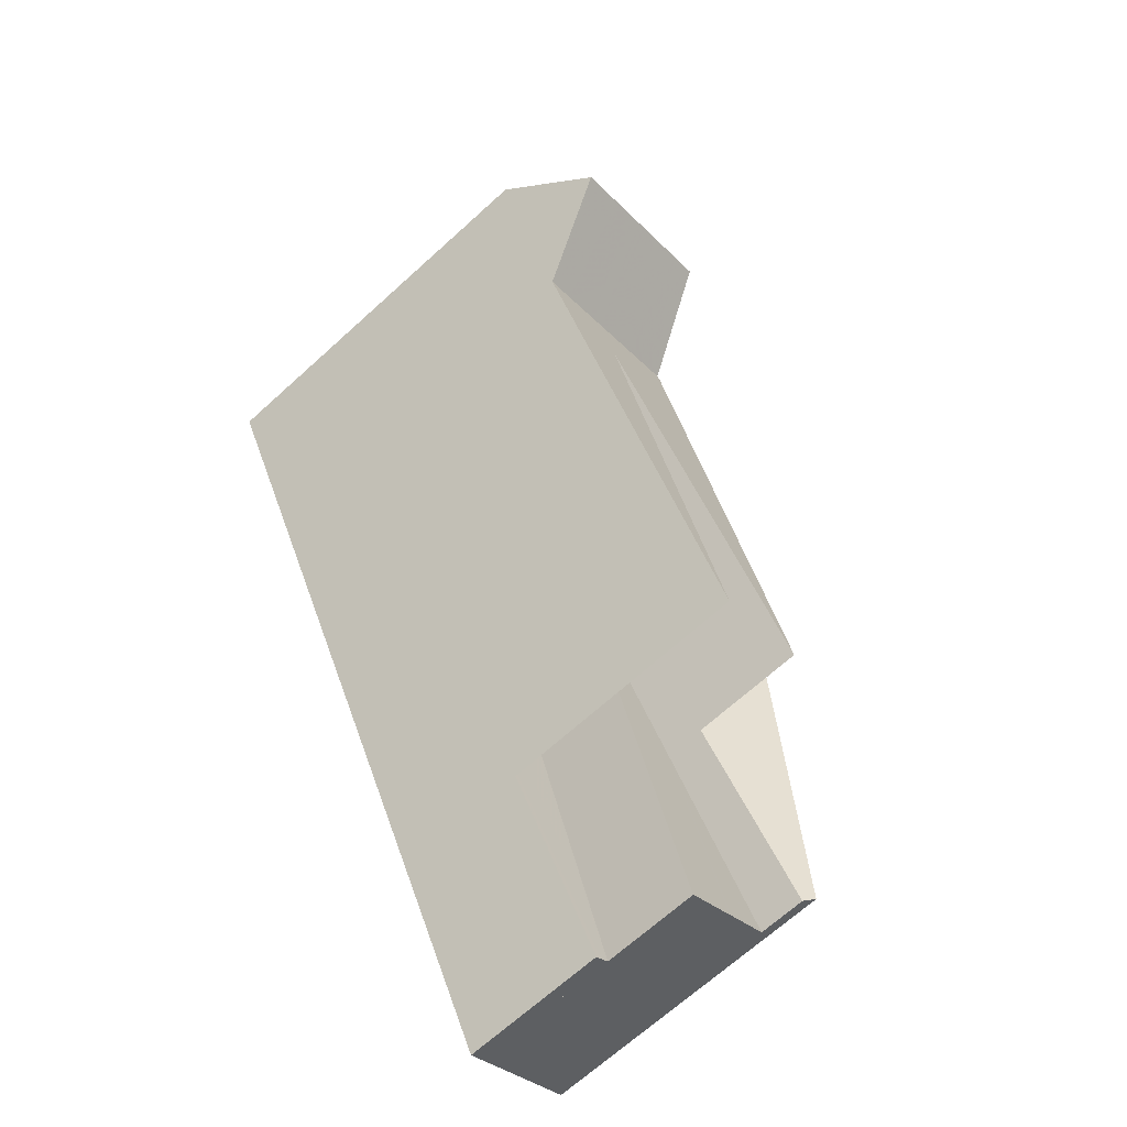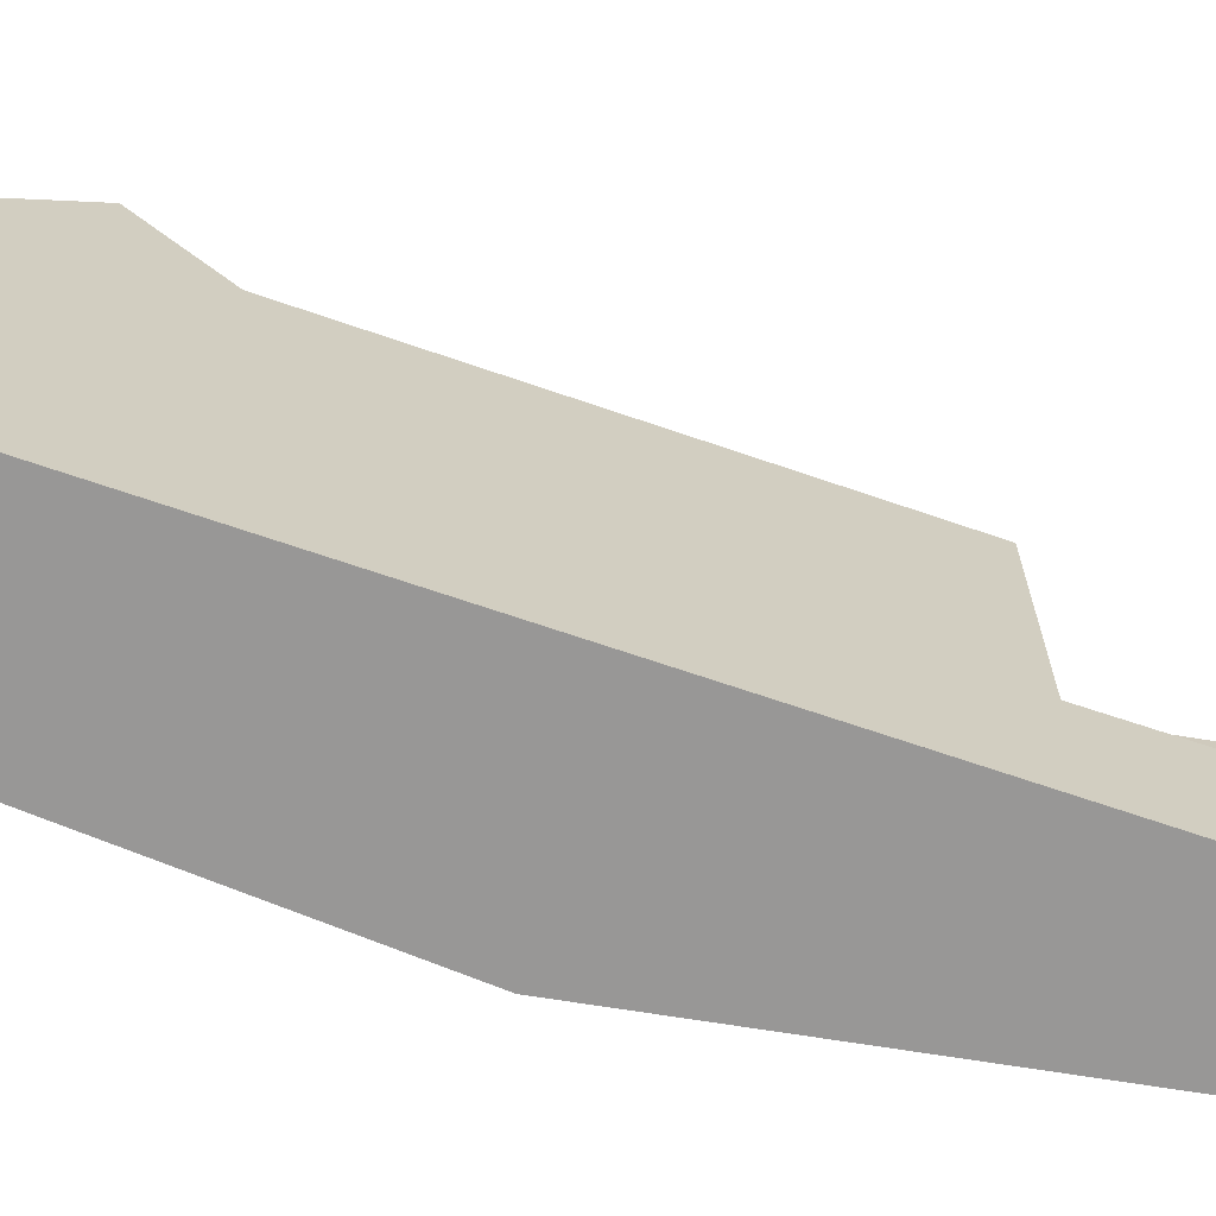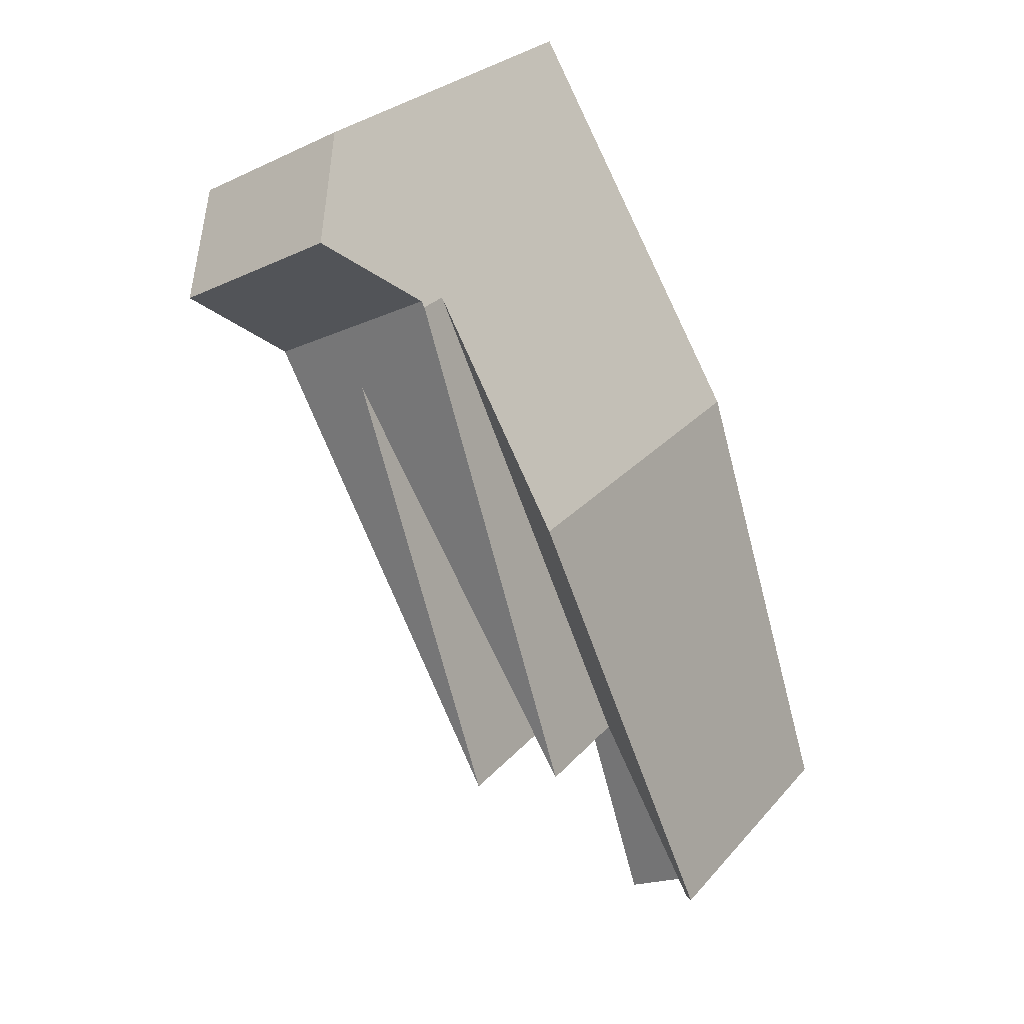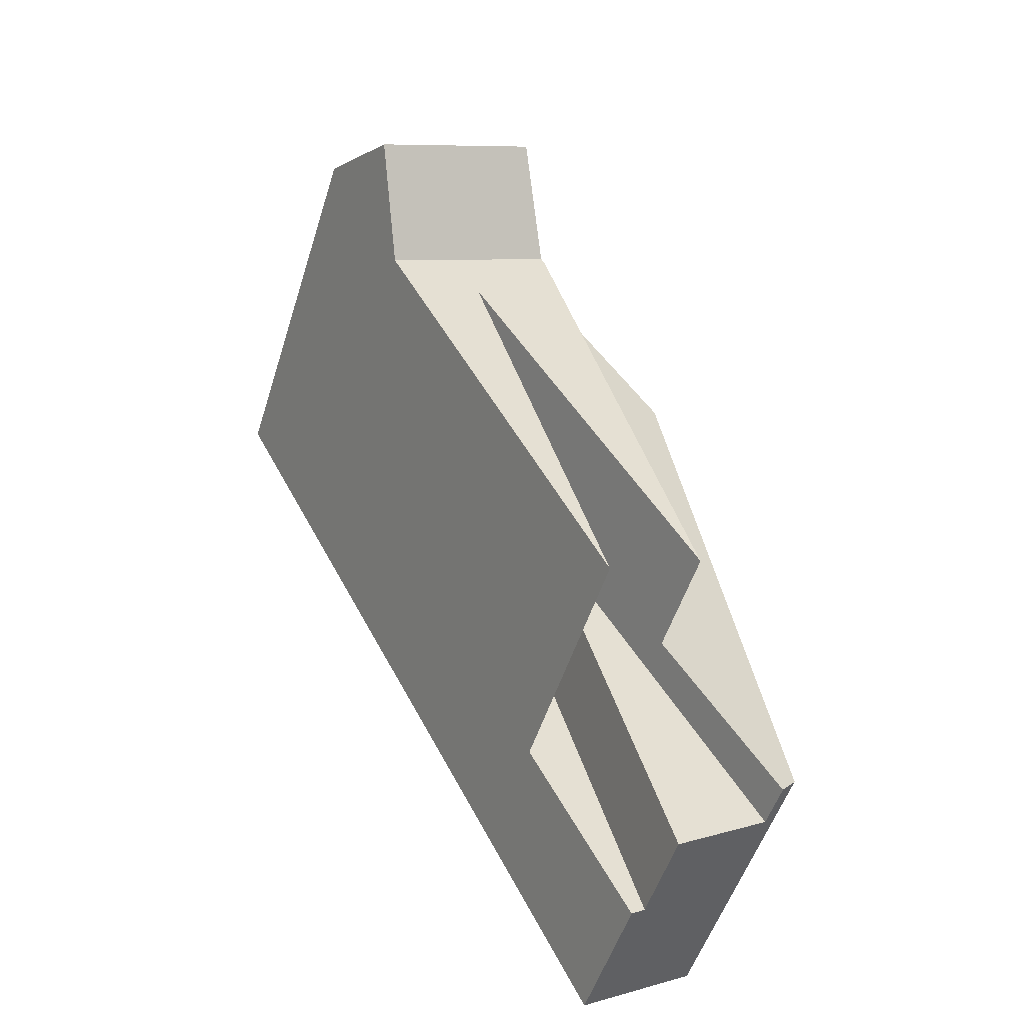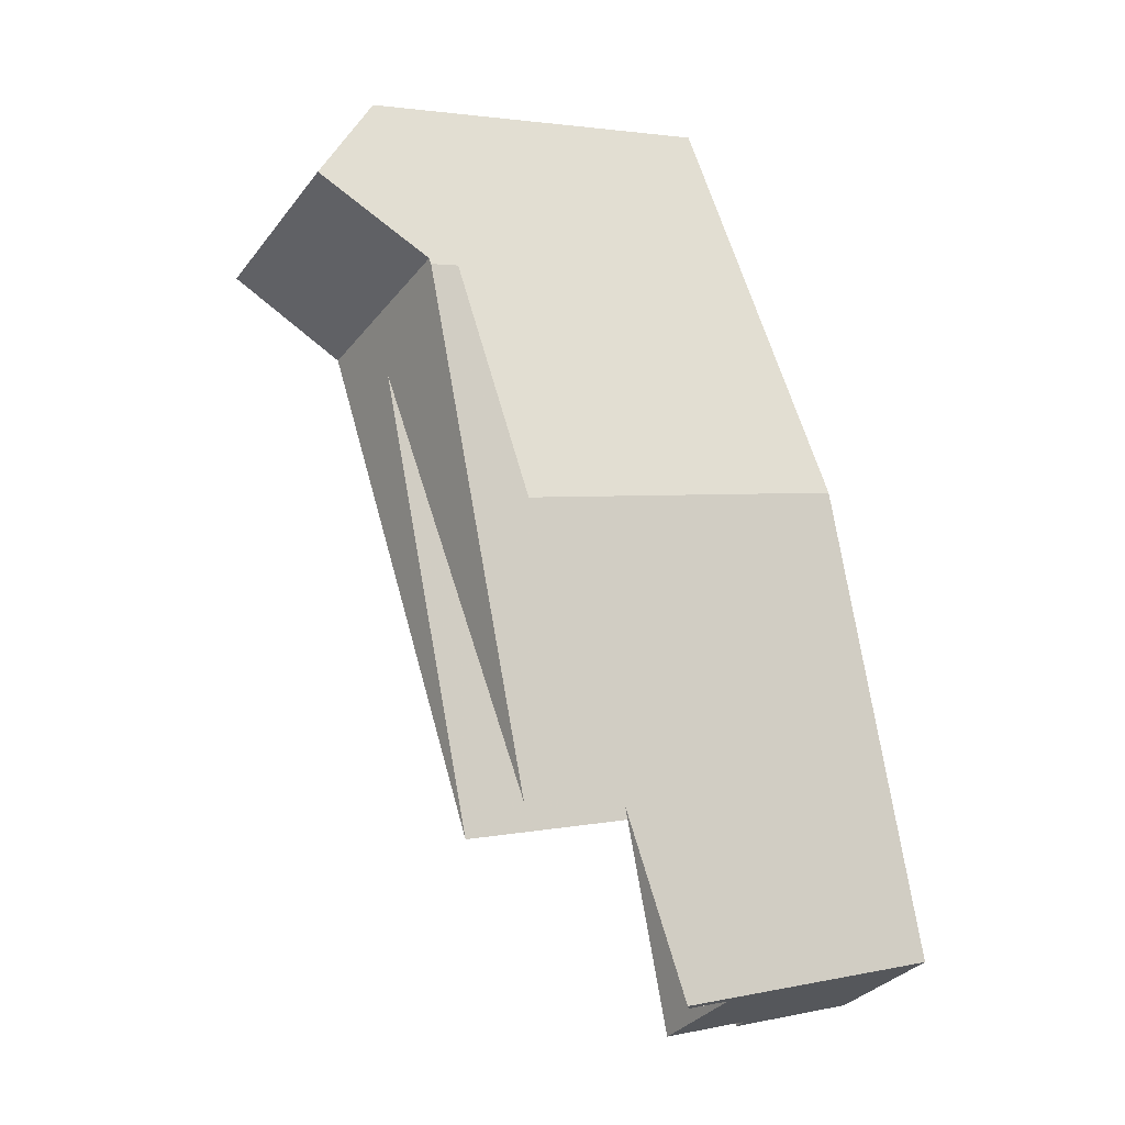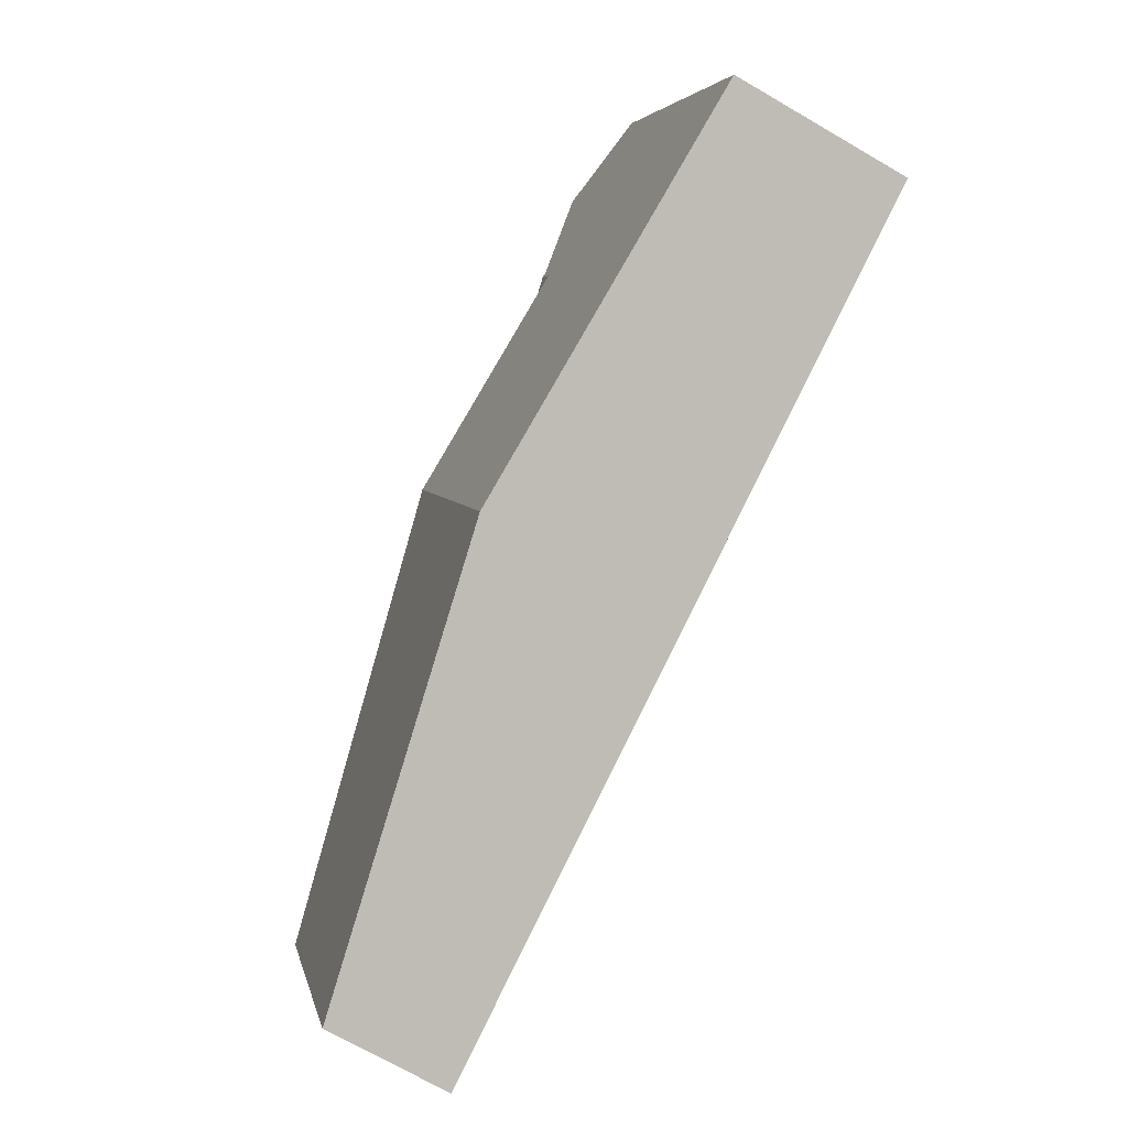
<metadata>
{"format":"obj","ext":"obj","renderer":"f3d","projection":"perspective","resolution":1024,"background":"white","views":[{"elev":-69.1,"azim":-47.9,"up":"+Y"},{"elev":-68.3,"azim":-81.9,"up":"+Z"},{"elev":27.6,"azim":32.1,"up":"+Y"},{"elev":-52.5,"azim":-17.3,"up":"+Y"},{"elev":2.9,"azim":54.3,"up":"+Y"},{"elev":4.9,"azim":168.6,"up":"+Y"}]}
</metadata>
<code>
v -191.9 -1044 3.74
v -198.6 -1021 10.41
v -202.8 -1023 10.4
v -192.6 -1031 9.688
v -188.9 -1043 7.743
v -196.1 -1025 10.26
v -200.6 -1027 10.29
v -200.5 -1027 10.29
v -196.2 -1025 10.26
v -199.1 -1026 10.28
v -196.2 -1036 10.28
v -199.9 -1027 10.28
v -198.8 -1031 10.28
v -200.6 -1027 10.29
v -196.1 -1025 10.26
v -194.5 -1039 10.28
v -196 -1025 10.26
v -191.7 -1044 3.753
v -191.5 -1044 3.776
v -194.5 -1039 3.609
v -190.4 -1044 6.288
v -189.6 -1043 6.307
v -190.4 -1044 6.289
v -191.5 -1044 6.261
v -189.1 -1043 6.32
v -194.5 -1039 6.236
v -200.5 -1022 10.41
v -201.4 -1022 10.4
v -197.4 -1023 12.72
v -201.7 -1025 12.72
v -193.5 -1038 6.267
v -189.1 -1043 7.518
v -196.8 -1032 6.244
v -196 -1025 9.452
v -191.5 -1044 5.241
v -194.5 -1039 5.012
v -195.7 -1026 9.474
v -197.2 -1029 6.962
v -197.5 -1030 6.572
v -196 -1025 10.09
v -195.8 -1026 9.334
v -195.6 -1032 3.664
v -196.6 -1033 3.56
v -196.9 -1030 6.257
v -199.8 -1024 12.72
v -197.4 -1023 12.72
v -200.7 -1025 12.72
v -201.7 -1025 12.72
v -197.4 -1030 6.245
v -195.8 -1032 7.059
v -189.1 -1043 6.925
v -197.3 -1029 7.089
v -197.6 -1029 7.055
v -194.5 -1039 6.733
v -190.4 -1041 6.31
v -190.4 -1041 6.951
v -190.4 -1041 7.43
v -194.5 -1028 9.559
v -194.8 -1038 3.603
v -202.7 -1023 10.4
v -201.6 -1025 12.72
v -194.8 -1038 5.145
v -194.8 -1038 10.28
v -194.8 -1038 6.759
v -201.6 -1025 12.72
v -194.8 -1038 6.237
v -200.5 -1027 10.29
v -196.2 -1025 10.26
v -192.2 -1038 6.295
v -192.2 -1038 6.987
v -192.2 -1038 7.305
v -192.2 -1038 10.27
v -196.3 -1025 10.6
v -199.1 -1026 10.28
v -199.8 -1024 12.72
v -196 -1036 10.28
v -199.9 -1027 10.28
v -200.7 -1025 12.72
v -198.5 -1031 10.28
v -197.4 -1026 10.27
v -198.1 -1023 12.72
v -197.4 -1026 10.27
v -193.5 -1038 6.267
v -191.5 -1044 6.261
v -195.1 -1033 10.27
v -195.1 -1033 3.69
v -195.1 -1033 6.272
v -198.1 -1023 12.72
v -198.8 -1021 10.41
v -195.1 -1033 7.044
v -195.1 -1033 7.109
v -191.5 -1044 3.776
v -191.9 -1038 6.298
v -191.9 -1038 6.98
v -191.9 -1038 7.331
v -195.9 -1025 9.46
v -195.8 -1026 9.388
v -190.2 -1043 6.293
v -191.9 -1038 7.331
v -190.4 -1041 7.43
v -191.9 -1038 6.298
v -190.4 -1041 6.31
v -199.3 -1026 11.04
v -200.2 -1024 12.72
v -198.9 -1026 10.28
v -198.9 -1026 10.28
v -195.1 -1033 6.272
v -192.2 -1038 6.295
v -195.1 -1033 10.27
v -192.2 -1038 10.27
v -195.1 -1033 3.69
v -195.1 -1033 3.69
v -189.1 -1043 6.32
v -200.2 -1024 12.72
v -201.3 -1022 10.4
v -195.1 -1033 6.272
v -192 -1038 7.323
v -192 -1038 10.27
v -198.1 -1028 7.105
v -198.1 -1028 8.67
v -198.1 -1028 10.28
v -189.1 -1043 7.518
v -198.1 -1028 6.902
v -195.6 -1032 3.664
v -198.1 -1028 3.523
v -198.1 -1028 6.248
v -198.6 -1026 10.27
v -198.1 -1028 10.28
v -198.1 -1028 3.523
v -198.1 -1028 8.67
v -198.1 -1028 7.105
v -194.8 -1038 10.28
v -194.5 -1039 10.28
v -198.1 -1028 6.902
v -194.8 -1038 3.603
v -194.5 -1039 3.609
v -198.1 -1028 3.523
v -198.1 -1028 6.248
v -198.1 -1028 10.28
v -198.6 -1026 10.27
v -199.3 -1024 12.72
v -199.3 -1024 12.72
v -200 -1022 10.41
v -196.6 -1033 3.56
v -190.4 -1041 6.31
v -194.4 -1028 9.561
v -190.4 -1041 7.432
v -189.6 -1043 6.308
v -190.4 -1041 6.31
v -190.4 -1041 6.95
v -190.4 -1041 7.432
v -195.8 -1026 9.334
v -192 -1038 7.323
v -192 -1038 6.297
v -196 -1025 10.26
v -192 -1038 10.27
v -192 -1038 6.297
v -192 -1038 6.982
v -192 -1038 7.323
v -196 -1025 9.452
v -192 -1038 10.27
v -190.3 -1043 6.292
v -194.5 -1039 3.609
v -191.9 -1044 3.74
v -191.9 -1044 4.441e-16
v -194.5 -1039 4.441e-16
v -197.4 -1023 12.72
v -198.6 -1021 10.41
v -198.6 -1021 0
v -197.4 -1023 0
v -202.7 -1023 10.4
v -202.8 -1023 10.4
v -202.8 -1023 0
v -202.7 -1023 -1.776e-15
v -188.9 -1043 7.743
v -192.6 -1031 9.688
v -192.6 -1031 0
v -188.9 -1043 0
v -189.1 -1043 7.518
v -188.9 -1043 7.743
v -188.9 -1043 0
v -189.1 -1043 -8.882e-16
v -196 -1025 10.26
v -196.1 -1025 10.26
v -196.1 -1025 0
v -196 -1025 0
v -201.7 -1025 12.72
v -200.6 -1027 10.29
v -200.6 -1027 0
v -201.7 -1025 -1.776e-15
v -191.9 -1044 3.74
v -191.7 -1044 3.753
v -191.7 -1044 0
v -191.9 -1044 4.441e-16
v -191.5 -1044 6.261
v -190.4 -1044 6.288
v -190.4 -1044 0
v -191.5 -1044 0
v -190.2 -1043 6.293
v -189.6 -1043 6.307
v -189.6 -1043 0
v -190.2 -1043 0
v -190.4 -1044 6.288
v -190.4 -1044 6.289
v -190.4 -1044 -8.882e-16
v -190.4 -1044 0
v -200 -1022 10.41
v -200.5 -1022 10.41
v -200.5 -1022 0
v -200 -1022 -1.776e-15
v -201.3 -1022 10.4
v -201.4 -1022 10.4
v -201.4 -1022 0
v -201.3 -1022 0
v -196.3 -1025 10.6
v -197.4 -1023 12.72
v -197.4 -1023 0
v -196.3 -1025 1.776e-15
v -194.5 -1028 9.559
v -195.7 -1026 9.474
v -195.7 -1026 0
v -194.5 -1028 -1.776e-15
v -202.8 -1023 10.4
v -201.7 -1025 12.72
v -201.7 -1025 -1.776e-15
v -202.8 -1023 0
v -194.4 -1028 9.561
v -194.5 -1028 9.559
v -194.5 -1028 -1.776e-15
v -194.4 -1028 0
v -201.4 -1022 10.4
v -202.7 -1023 10.4
v -202.7 -1023 -1.776e-15
v -201.4 -1022 0
v -196.1 -1025 10.26
v -196.3 -1025 10.6
v -196.3 -1025 1.776e-15
v -196.1 -1025 0
v -198.5 -1031 10.28
v -196 -1036 10.28
v -196 -1036 0
v -198.5 -1031 0
v -200.6 -1027 10.29
v -198.5 -1031 10.28
v -198.5 -1031 0
v -200.6 -1027 0
v -198.6 -1021 10.41
v -198.8 -1021 10.41
v -198.8 -1021 0
v -198.6 -1021 0
v -191.7 -1044 3.753
v -191.5 -1044 3.776
v -191.5 -1044 4.441e-16
v -191.7 -1044 0
v -195.7 -1026 9.474
v -195.9 -1025 9.46
v -195.9 -1025 0
v -195.7 -1026 0
v -190.3 -1043 6.292
v -190.2 -1043 6.293
v -190.2 -1043 0
v -190.3 -1043 0
v -189.6 -1043 6.308
v -189.1 -1043 6.32
v -189.1 -1043 0
v -189.6 -1043 0
v -200.5 -1022 10.41
v -201.3 -1022 10.4
v -201.3 -1022 0
v -200.5 -1022 0
v -196 -1036 10.28
v -194.5 -1039 10.28
v -194.5 -1039 0
v -196 -1036 0
v -198.8 -1021 10.41
v -200 -1022 10.41
v -200 -1022 -1.776e-15
v -198.8 -1021 0
v -192.6 -1031 9.688
v -194.4 -1028 9.561
v -194.4 -1028 0
v -192.6 -1031 0
v -189.6 -1043 6.307
v -189.6 -1043 6.308
v -189.6 -1043 0
v -189.6 -1043 0
v -195.9 -1025 9.46
v -196 -1025 9.452
v -196 -1025 1.776e-15
v -195.9 -1025 0
v -190.4 -1044 6.289
v -190.3 -1043 6.292
v -190.3 -1043 0
v -190.4 -1044 -8.882e-16
v -198.6 -1021 0
v -192.6 -1031 0
v -188.9 -1043 0
v -191.9 -1044 0
v -202.8 -1023 0
f 13 8 12
f 79 7 8 13
f 132 11 10 105 128
f 12 10 11 13
f 119 53 39 123
f 41 34 40
f 31 24 35
f 62 33 66
f 67 14 30 65
f 123 39 49 126
f 126 49 43 125
f 50 38 52
f 66 33 39 53 64
f 148 22 102 145
f 162 23 108 154
f 86 42 44 87
f 89 2 46 88
f 115 27 45 114
f 61 48 3 60
f 87 44 38 50 90
f 39 33 49
f 116 31 35 19 112
f 59 43 49 33 62
f 90 50 91
f 120 53 119
f 121 63 64 53 120
f 149 55 56 150
f 150 56 57 151
f 60 28 47 61
f 62 36 20 59
f 63 16 54 64
f 66 26 36 62
f 73 15 68
f 64 54 26 66
f 157 69 70 158
f 158 70 71 159
f 159 71 72 161
f 81 29 73 68 80
f 104 75 103
f 133 76 11 132
f 77 67 65 78
f 13 11 76 79
f 141 81 80 140
f 83 21 84
f 108 23 21 83 107
f 143 89 88 142
f 90 70 69 87
f 91 71 70 90
f 85 72 71 91
f 94 56 55 93
f 95 57 56 94
f 96 37 97
f 102 22 98 101
f 99 97 37 58 100
f 103 74 77 78 104
f 106 74 103
f 109 82 9 110
f 114 47 28 115
f 117 41 40 17 118
f 147 100 58 146
f 156 110 9 6 155
f 128 105 127
f 127 82 109 128
f 130 52 131
f 131 52 38 134
f 135 18 1 136
f 138 44 42 137
f 134 38 44 138
f 140 106 103 75 141
f 142 45 27 143
f 139 85 91 50 52 130
f 144 124 111 92 18 135
f 129 124 144
f 146 4 5 122 147
f 145 113 148
f 150 51 25 149
f 151 32 51 150
f 152 97 99 153
f 158 94 93 157
f 159 95 94 158
f 160 96 97 152
f 154 101 98 162
f 164 165 166 163
f 168 169 170 167
f 172 173 174 171
f 176 177 178 175
f 180 181 182 179
f 184 185 186 183
f 188 189 190 187
f 192 193 194 191
f 196 197 198 195
f 200 201 202 199
f 204 205 206 203
f 208 209 210 207
f 212 213 214 211
f 216 217 218 215
f 220 221 222 219
f 224 225 226 223
f 228 229 230 227
f 232 233 234 231
f 236 237 238 235
f 240 241 242 239
f 244 245 246 243
f 248 249 250 247
f 252 253 254 251
f 256 257 258 255
f 260 261 262 259
f 264 265 266 263
f 268 269 270 267
f 272 273 274 271
f 276 277 278 275
f 280 281 282 279
f 284 285 286 283
f 288 289 290 287
f 292 293 294 291
f 296 297 298 299 295

</code>
